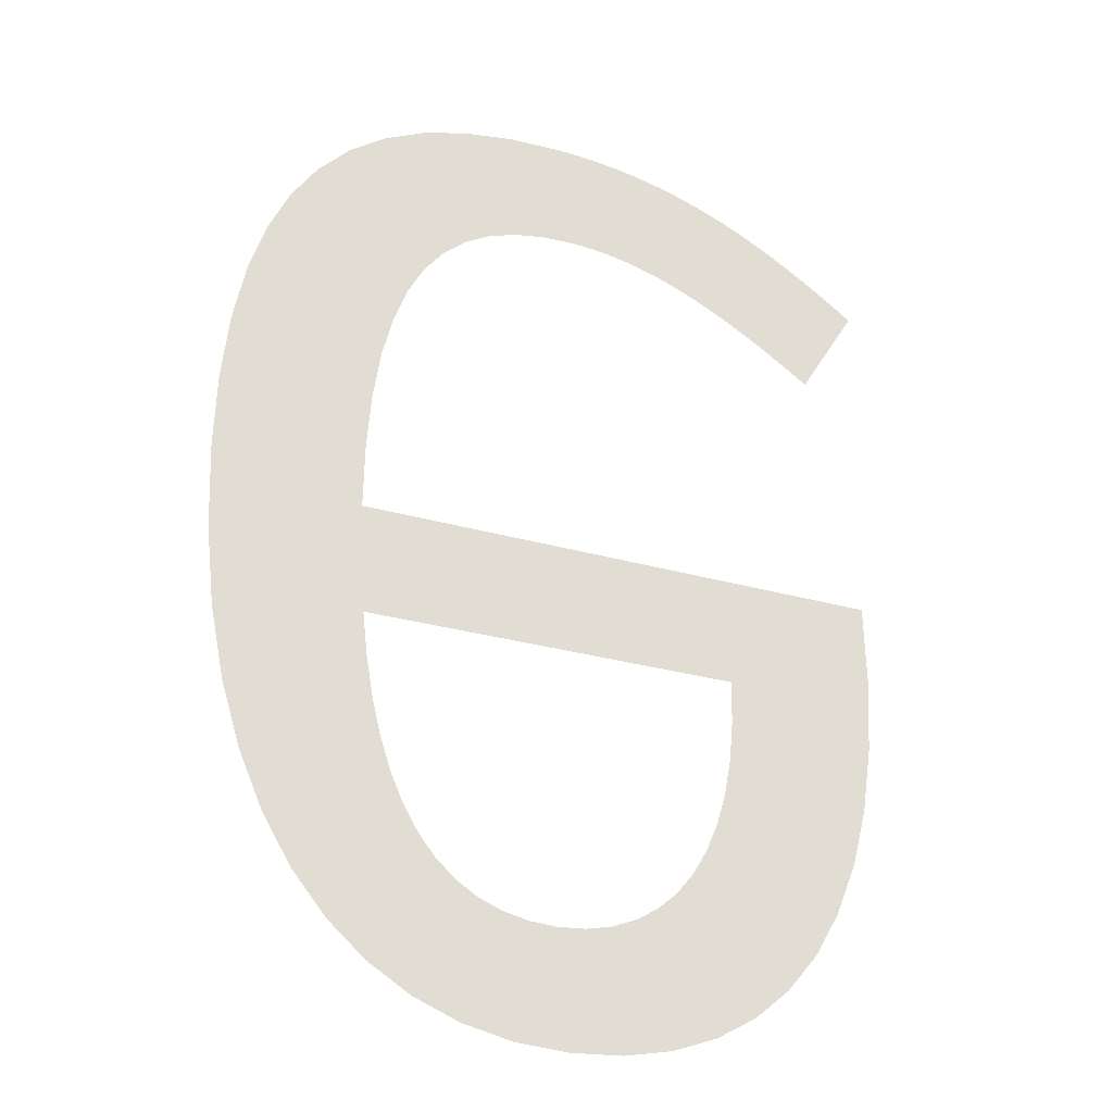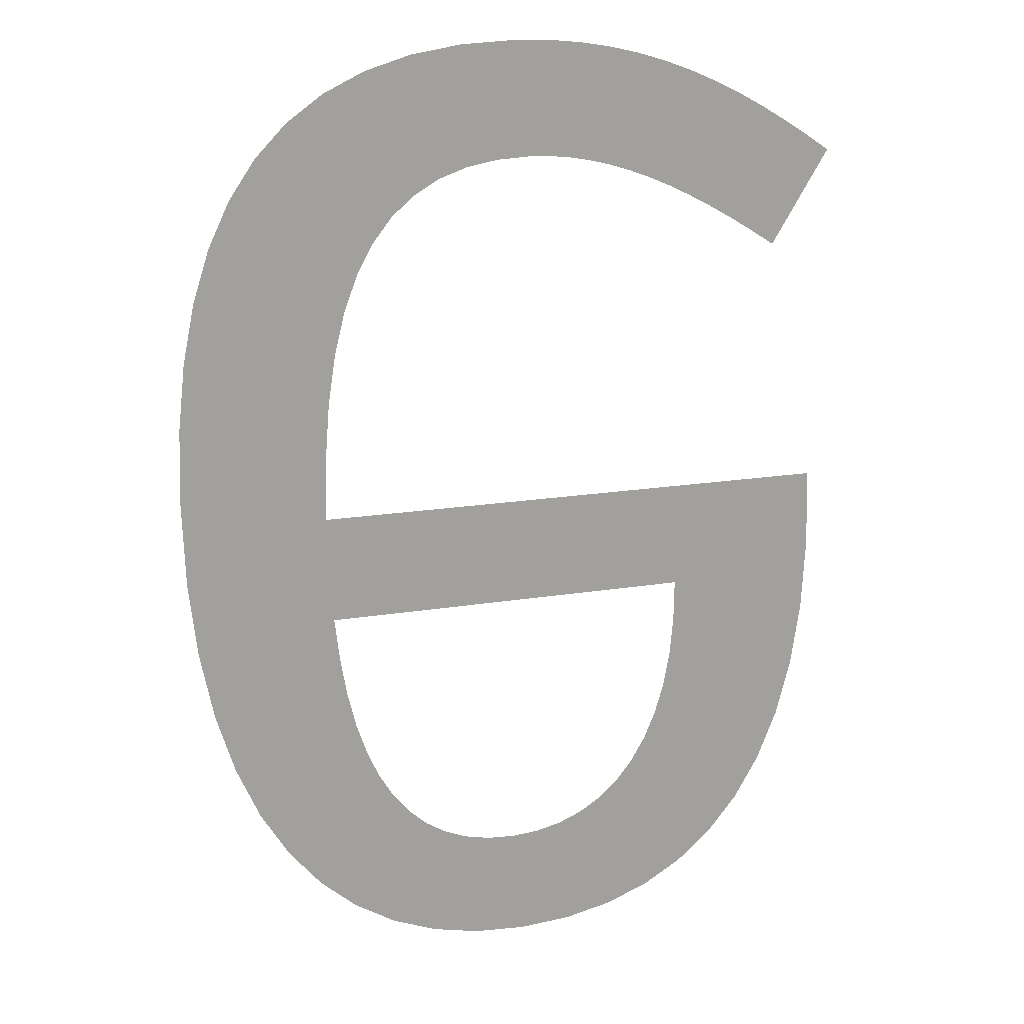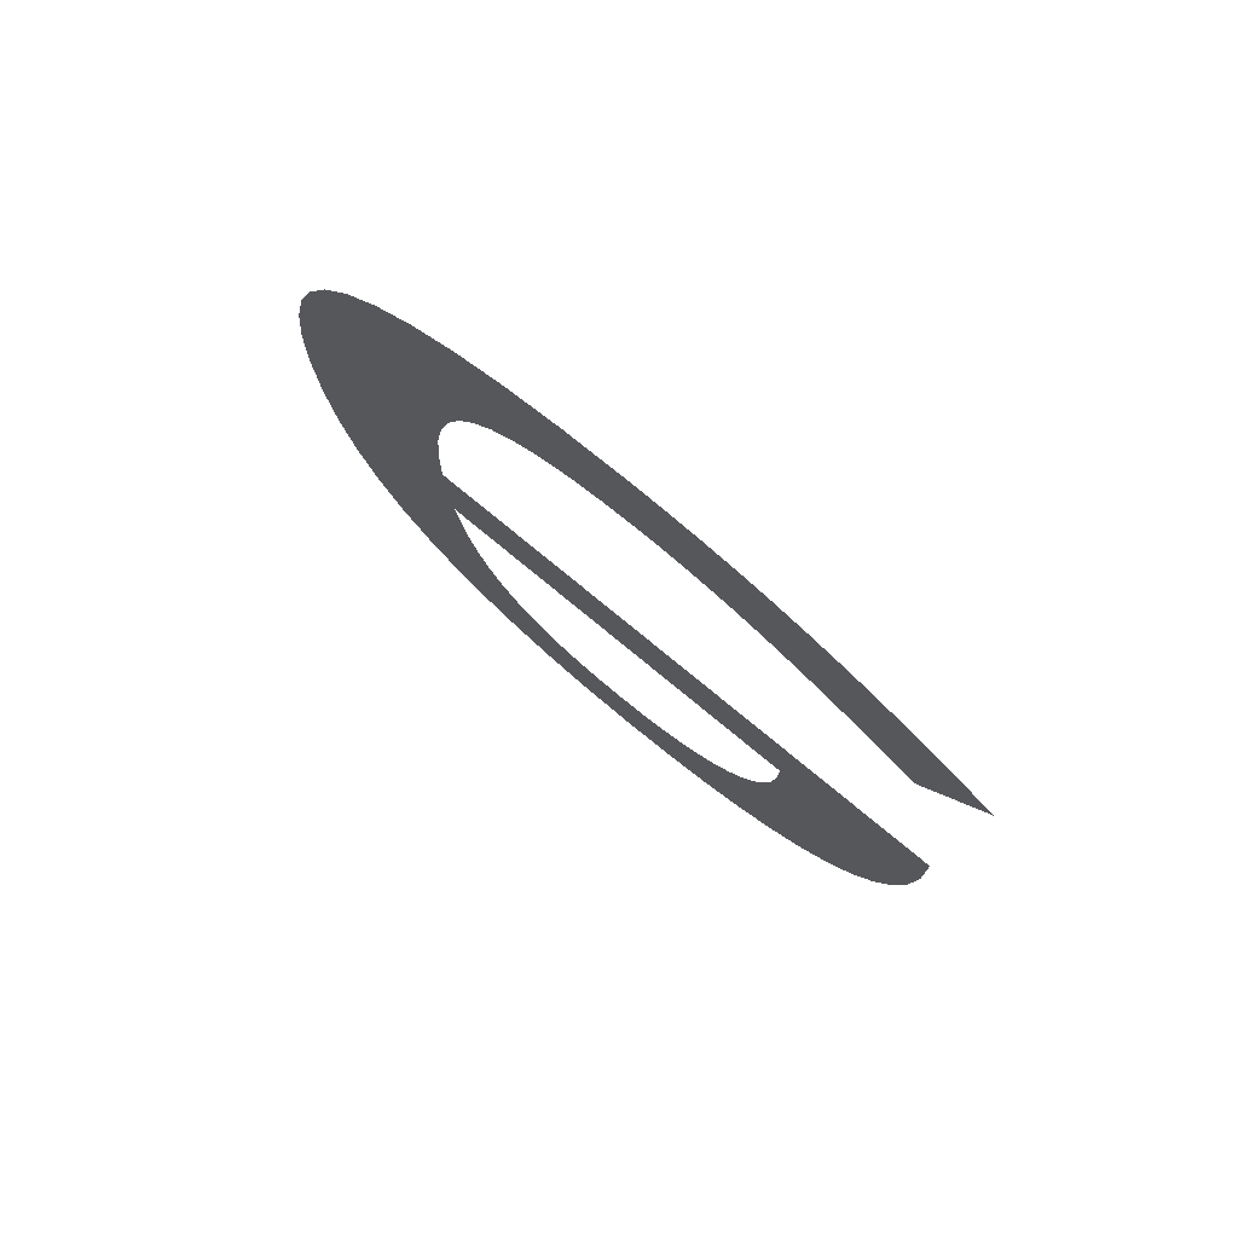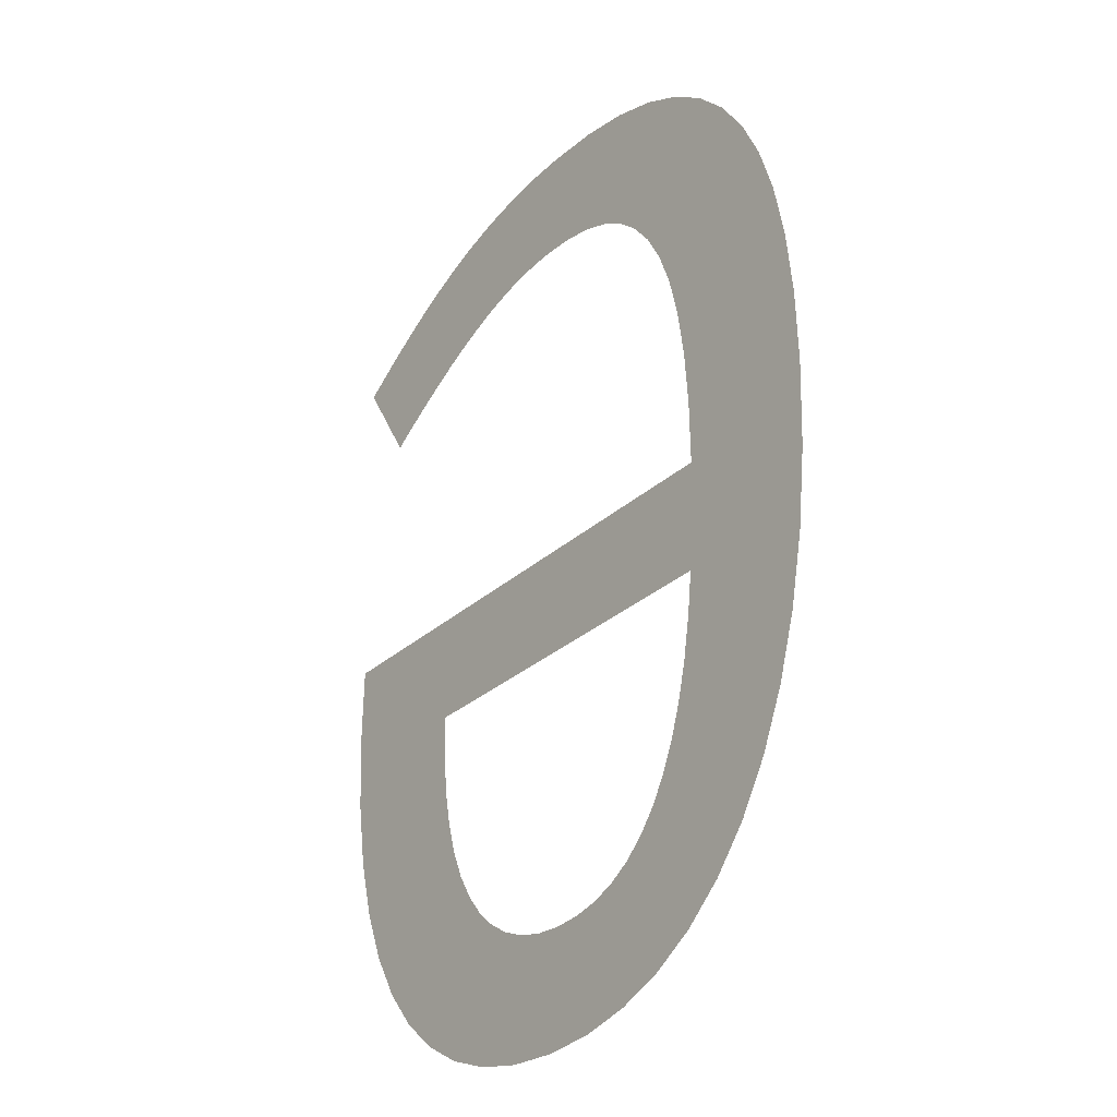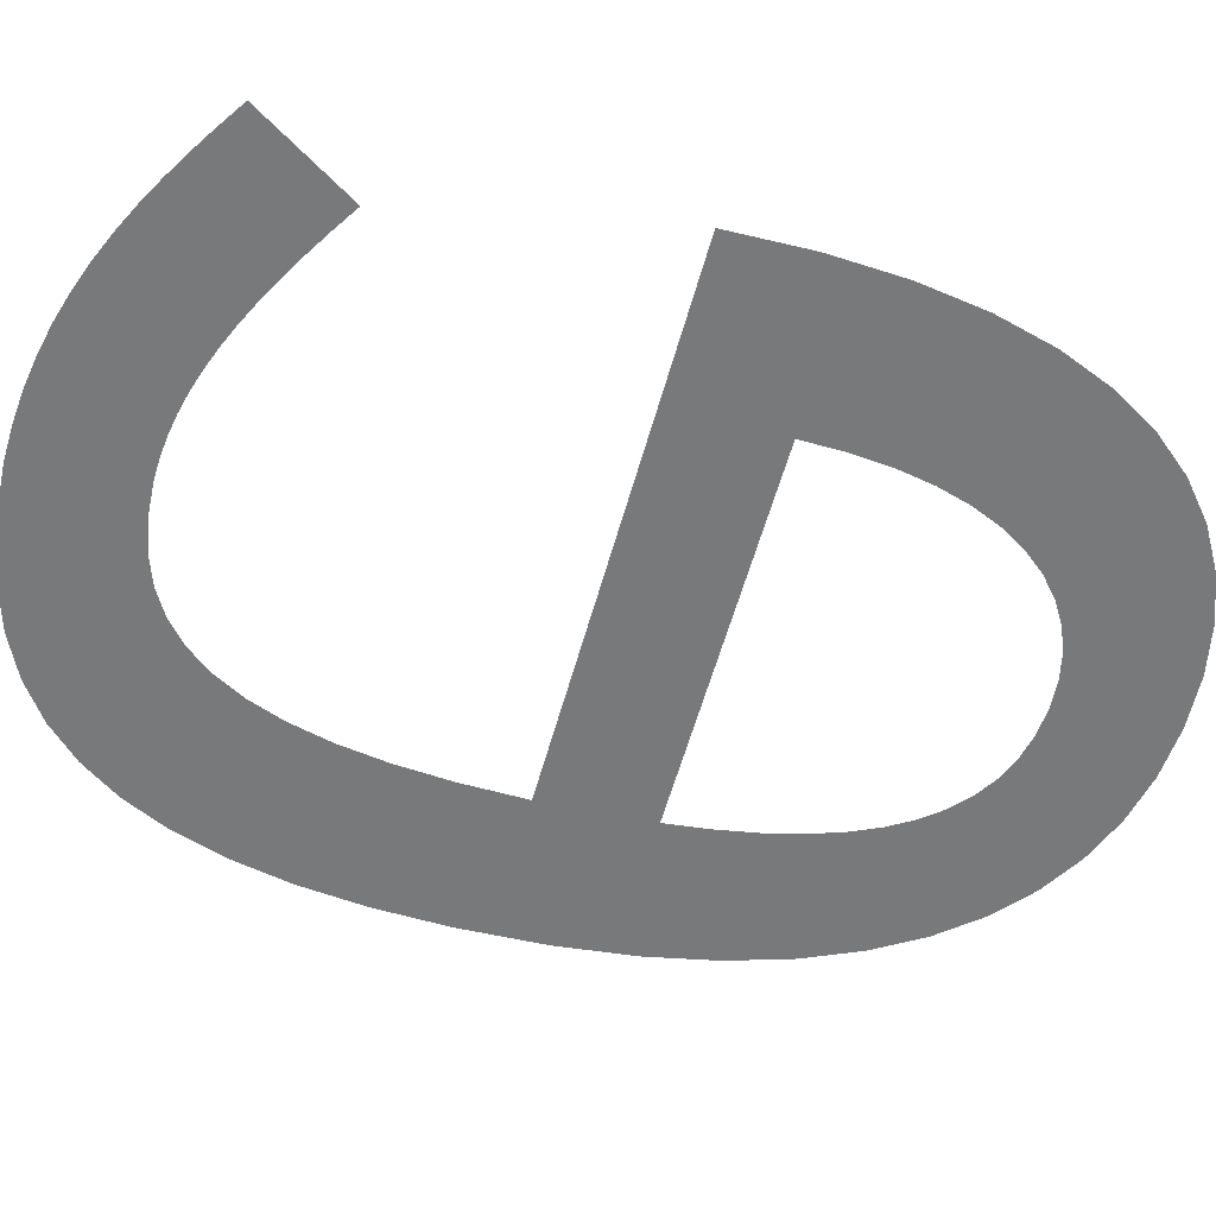
<metadata>
{"format":"obj","ext":"obj","renderer":"f3d","projection":"perspective","resolution":1024,"background":"white","views":[{"elev":-27.6,"azim":-24.1,"up":"+Z"},{"elev":17.3,"azim":-18.4,"up":"+Z"},{"elev":78.1,"azim":39.4,"up":"+Z"},{"elev":-29.1,"azim":-127.1,"up":"+Z"},{"elev":-57.7,"azim":74.7,"up":"+Y"}]}
</metadata>
<code>
o Text.005
v -0.02009 0 -0.4698
v 0.03209 0 -0.4699
v 0.005963 0 -0.4716
v 0.05628 0 -0.4649
v -0.04449 0 -0.4644
v 0.07843 0 -0.4566
v -0.06713 0 -0.4555
v 0.09842 0 -0.4449
v -0.08789 0 -0.4429
v 0.1162 0 -0.4298
v -0.1066 0 -0.4267
v 0.1315 0 -0.4112
v -0.1233 0 -0.4069
v -0.01342 0 -0.4147
v 0.000459 0 -0.4156
v 0.01444 0 -0.4146
v -0.02617 0 -0.4118
v 0.02745 0 -0.4117
v -0.03782 0 -0.4072
v 0.03943 0 -0.4068
v 0.1444 0 -0.3892
v -0.04837 0 -0.4006
v -0.1377 0 -0.3834
v 0.05034 0 -0.4
v -0.05785 0 -0.3921
v 0.06011 0 -0.3913
v -0.06628 0 -0.3818
v 0.06869 0 -0.3807
v 0.1548 0 -0.3636
v -0.1497 0 -0.3562
v -0.07368 0 -0.3695
v 0.07603 0 -0.3684
v -0.08007 0 -0.3554
v 0.08208 0 -0.3542
v 0.1625 0 -0.3345
v -0.1593 0 -0.3253
v -0.08546 0 -0.3393
v 0.08677 0 -0.3382
v -0.08988 0 -0.3214
v 0.09006 0 -0.3205
v 0.1673 0 -0.3019
v -0.1663 0 -0.2906
v -0.09334 0 -0.3016
v 0.09189 0 -0.301
v 0.1693 0 -0.2656
v -0.09587 0 -0.2798
v 0.0922 0 -0.2798
v -0.1706 0 -0.2522
v 0.1683 0 -0.2257
v -0.172 0 -0.2101
v -0.09862 0 -0.2257
v -0.09805 0 -0.194
v -0.1708 0 -0.1734
v -0.09589 0 -0.166
v -0.1673 0 -0.1403
v -0.09216 0 -0.1414
v -0.08687 0 -0.12
v -0.1613 0 -0.1108
v -0.08003 0 -0.1018
v -0.1529 0 -0.08474
v -0.07167 0 -0.08647
v 0.1302 0 -0.09113
v 0.172 0 -0.05138
v 0.1427 0 -0.09908
v 0.1182 0 -0.08381
v -0.0618 0 -0.07396
v -0.1421 0 -0.06205
v 0.1065 0 -0.07712
v 0.09512 0 -0.07108
v -0.05044 0 -0.06408
v 0.08398 0 -0.06571
v 0.07305 0 -0.06101
v -0.0376 0 -0.05668
v -0.1289 0 -0.04266
v 0.06229 0 -0.057
v 0.05167 0 -0.05369
v -0.0233 0 -0.05159
v 0.04113 0 -0.05109
v -0.007547 0 -0.04865
v 0.1598 0 -0.04325
v 0.03064 0 -0.04922
v 0.02015 0 -0.04809
v 0.009633 0 -0.04771
v 0.1475 0 -0.03542
v -0.1132 0 -0.02648
v 0.1349 0 -0.02798
v 0.1221 0 -0.021
v -0.09509 0 -0.01342
v 0.109 0 -0.01455
v 0.09541 0 -0.008716
v -0.07448 0 -0.003412
v 0.08141 0 -0.003568
v 0.06689 -0 0.000815
v -0.05139 -0 0.003636
v 0.05178 -0 0.004358
v -0.02581 -0 0.007803
v 0.03602 -0 0.006983
v 0.01954 -0 0.008614
v 0.002294 -0 0.009174
f 1 2 3
f 1 4 2
f 5 4 1
f 5 6 4
f 7 6 5
f 7 8 6
f 9 8 7
f 9 10 8
f 11 10 9
f 11 12 10
f 13 14 11
f 14 15 11
f 15 12 11
f 16 12 15
f 13 17 14
f 18 12 16
f 13 19 17
f 20 12 18
f 20 21 12
f 13 22 19
f 23 22 13
f 24 21 20
f 23 25 22
f 26 21 24
f 23 27 25
f 28 21 26
f 28 29 21
f 30 27 23
f 30 31 27
f 32 29 28
f 30 33 31
f 34 29 32
f 34 35 29
f 36 33 30
f 36 37 33
f 38 35 34
f 36 39 37
f 40 35 38
f 40 41 35
f 42 39 36
f 42 43 39
f 44 41 40
f 44 45 41
f 42 46 43
f 47 45 44
f 48 46 42
f 48 47 46
f 48 45 47
f 48 49 45
f 50 51 48
f 51 49 48
f 50 52 51
f 53 52 50
f 53 54 52
f 55 54 53
f 55 56 54
f 55 57 56
f 58 57 55
f 58 59 57
f 60 59 58
f 60 61 59
f 62 63 64
f 65 63 62
f 60 66 61
f 67 66 60
f 68 63 65
f 69 63 68
f 67 70 66
f 71 63 69
f 72 63 71
f 67 73 70
f 74 73 67
f 75 63 72
f 76 63 75
f 74 77 73
f 78 63 76
f 74 79 77
f 78 80 63
f 81 80 78
f 82 80 81
f 74 83 79
f 83 80 82
f 74 80 83
f 74 84 80
f 85 84 74
f 85 86 84
f 85 87 86
f 88 87 85
f 88 89 87
f 88 90 89
f 91 90 88
f 91 92 90
f 91 93 92
f 94 93 91
f 94 95 93
f 96 95 94
f 96 97 95
f 96 98 97
f 99 98 96

</code>
